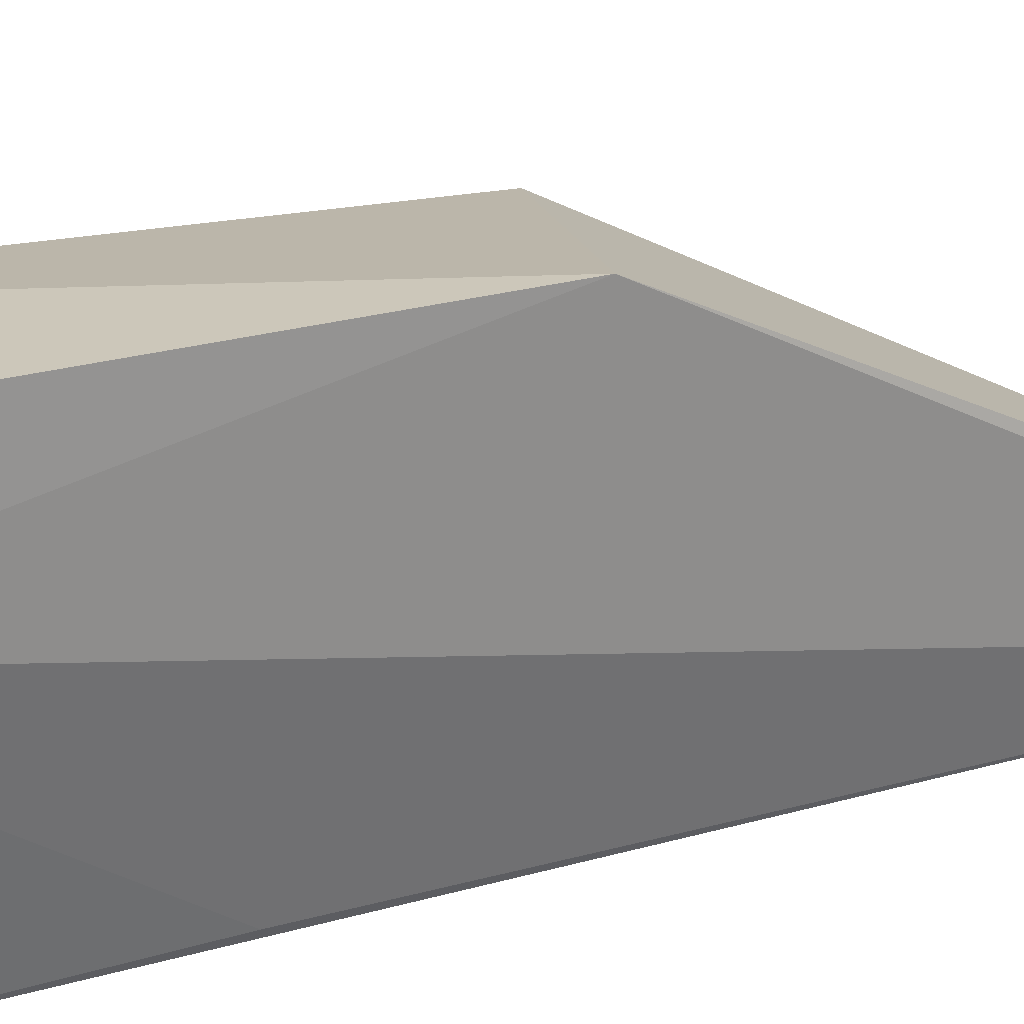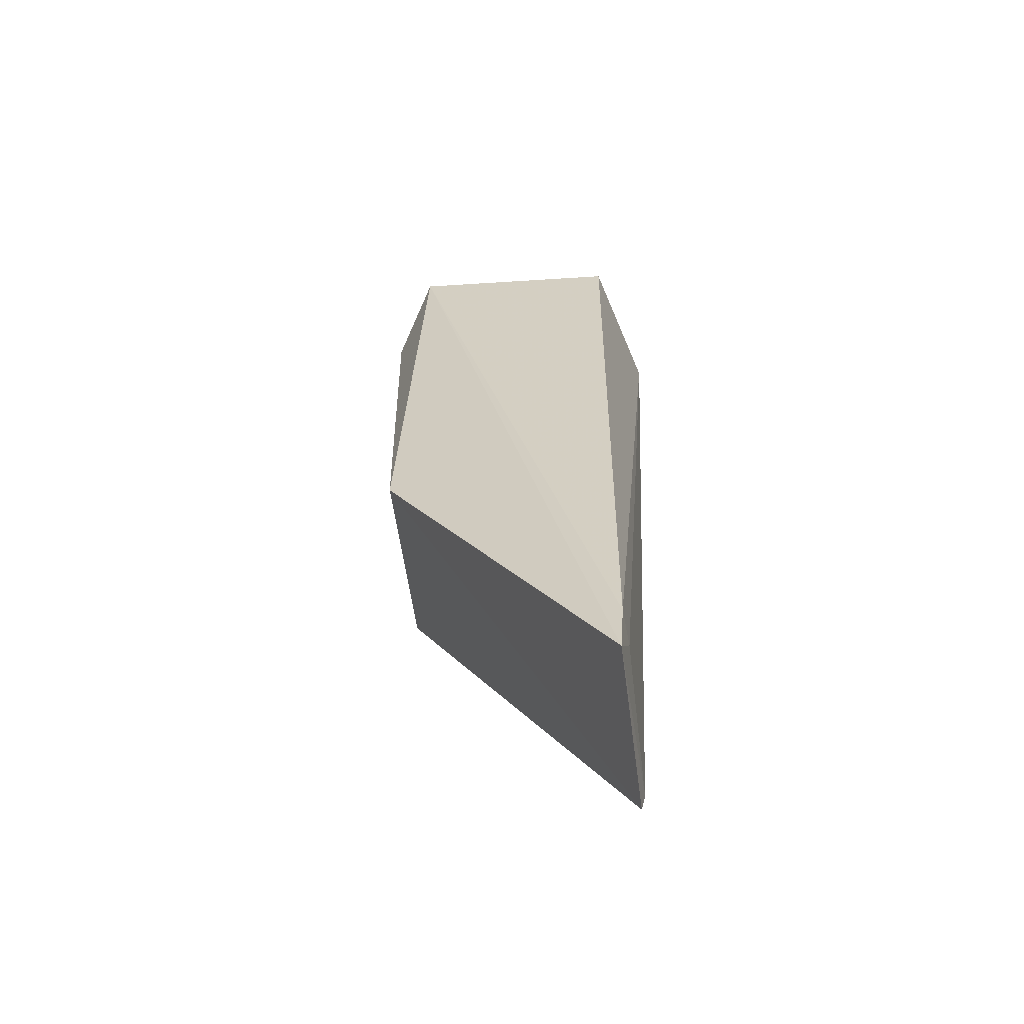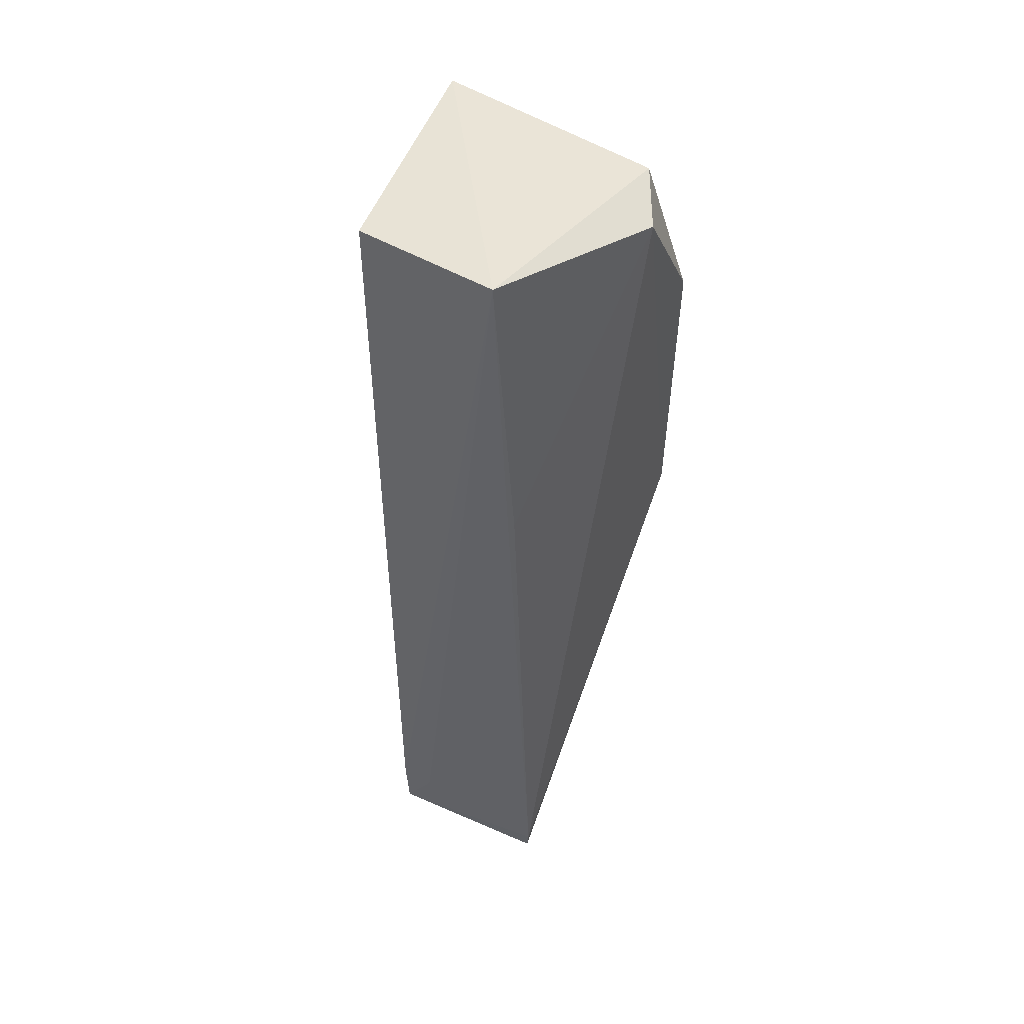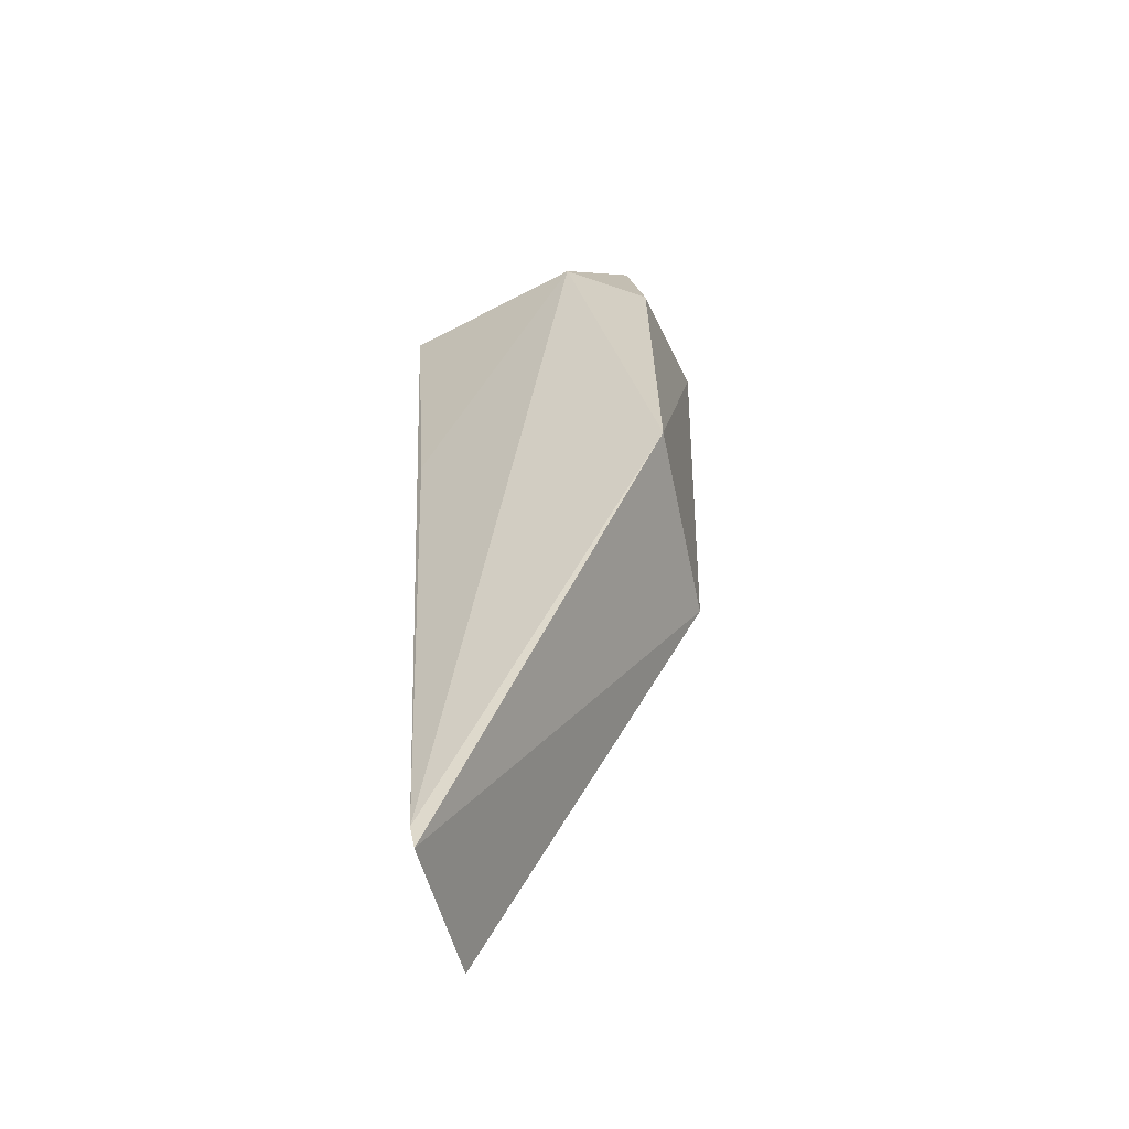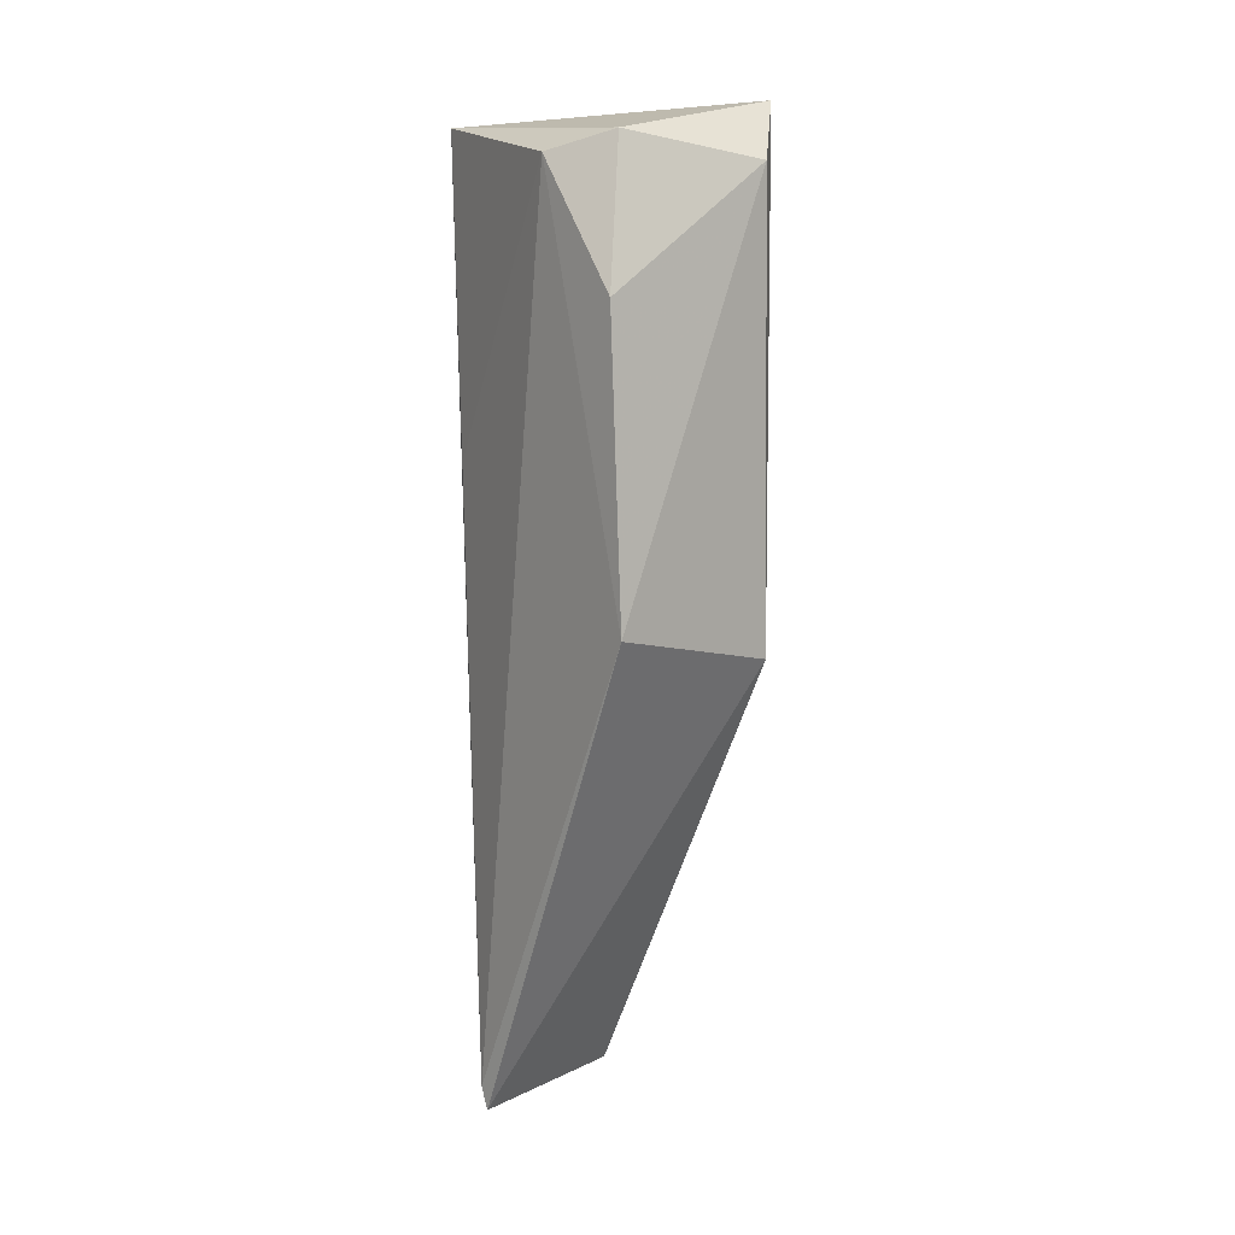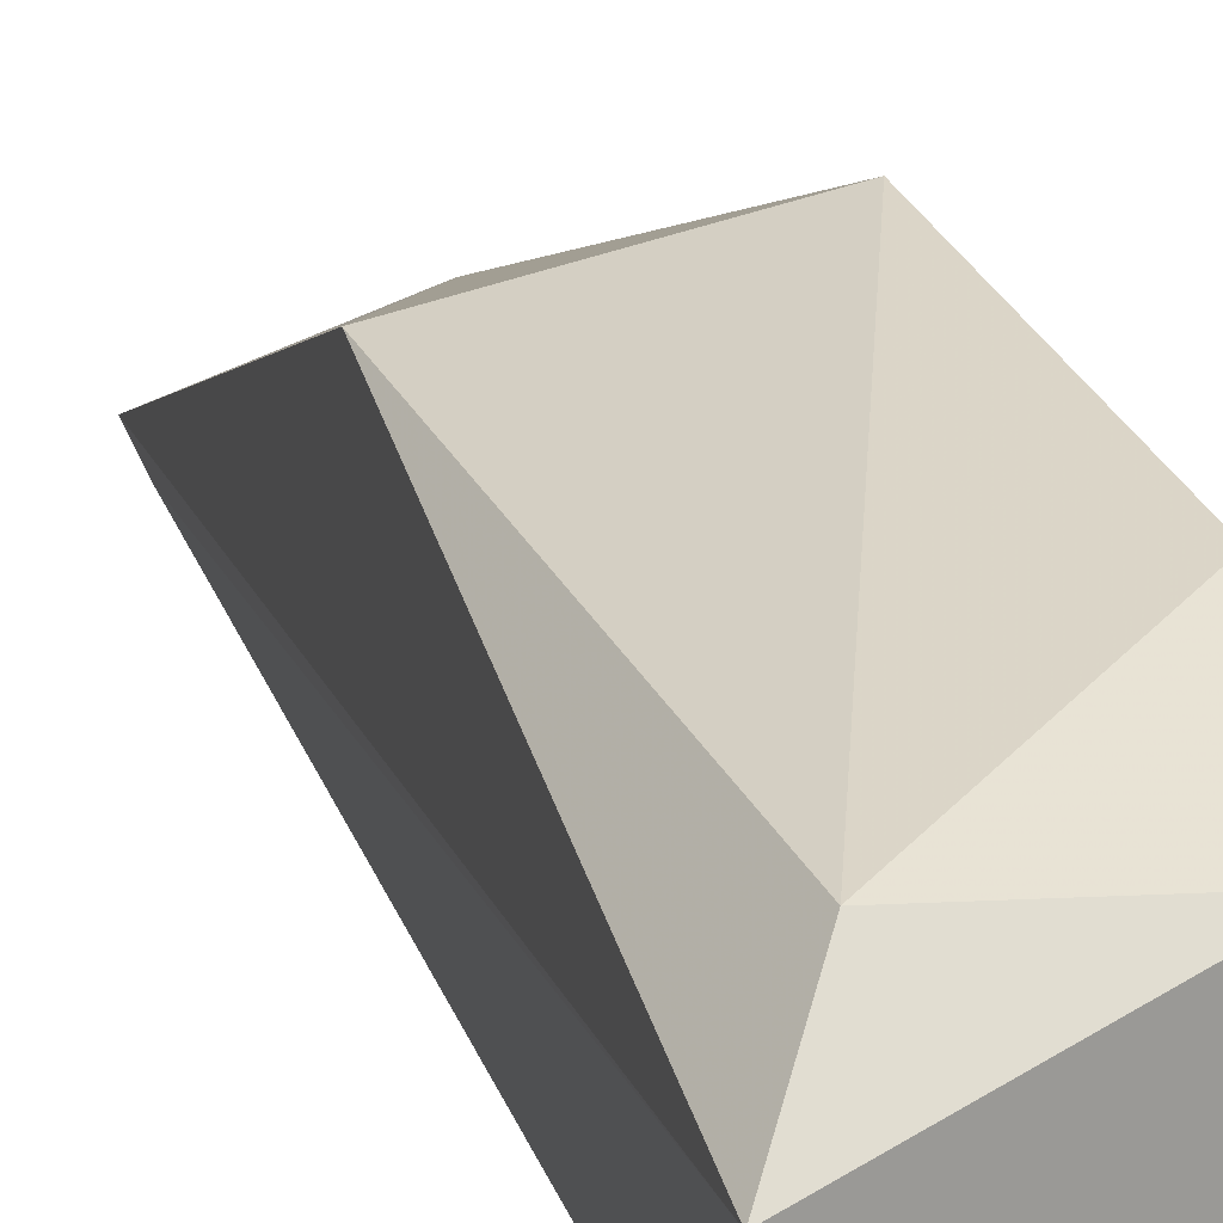
<metadata>
{"format":"obj","ext":"obj","renderer":"f3d","projection":"perspective","resolution":1024,"background":"white","views":[{"elev":26.6,"azim":-109.5,"up":"+Z"},{"elev":-62.2,"azim":109.6,"up":"+Y"},{"elev":46.2,"azim":-145.3,"up":"+Y"},{"elev":-56.6,"azim":-65.3,"up":"+Y"},{"elev":4.3,"azim":-35.1,"up":"+Y"},{"elev":28.6,"azim":161.4,"up":"+Z"}]}
</metadata>
<code>
v 0.03483 -0.0292 0.02077
v 0.03497 -0.09145 0.002403
v 0.03468 -0.02623 0.001037
v 0.02366 -0.02568 0.0004795
v 0.02238 -0.05915 0.02243
v 0.03498 -0.08733 0.002076
v 0.03849 -0.02457 0.01668
v 0.03608 -0.0612 0.01939
v 0.02402 -0.02797 0.01982
v 0.02323 -0.09112 0.004568
v 0.02177 -0.03849 0.02212
v 0.02352 -0.09278 0.004816
v 0.03259 -0.08786 0.002428
v 0.0211 -0.0292 0.01572
v 0.02328 -0.04843 0.002347
f 6 4 3
f 7 3 4
f 7 6 3
f 7 2 6
f 8 1 5
f 8 7 1
f 8 2 7
f 9 7 4
f 9 1 7
f 11 5 1
f 11 1 9
f 12 8 5
f 12 5 10
f 12 10 2
f 12 2 8
f 13 6 2
f 13 2 10
f 13 10 4
f 13 4 6
f 14 11 9
f 14 9 4
f 14 10 5
f 14 5 11
f 15 14 4
f 15 4 10
f 15 10 14

</code>
